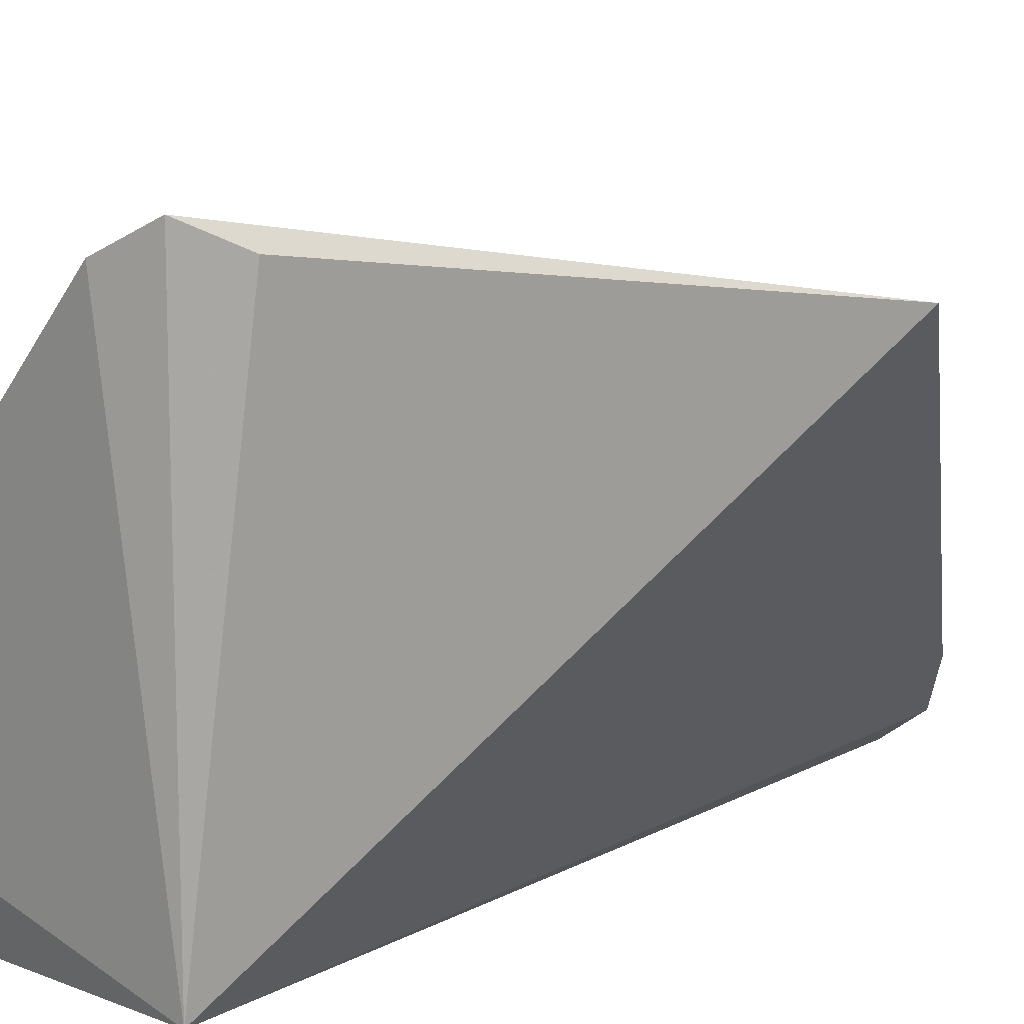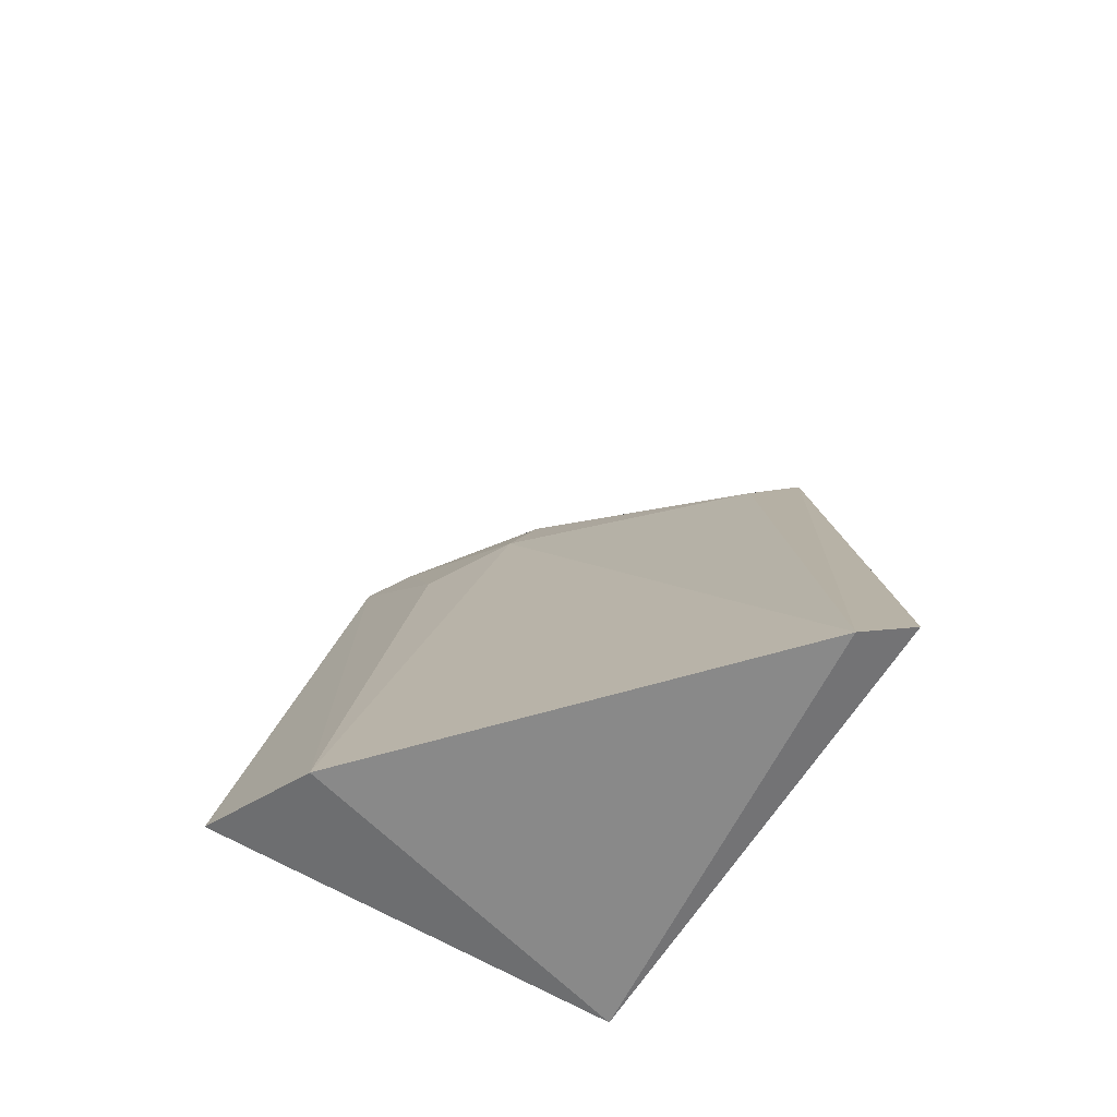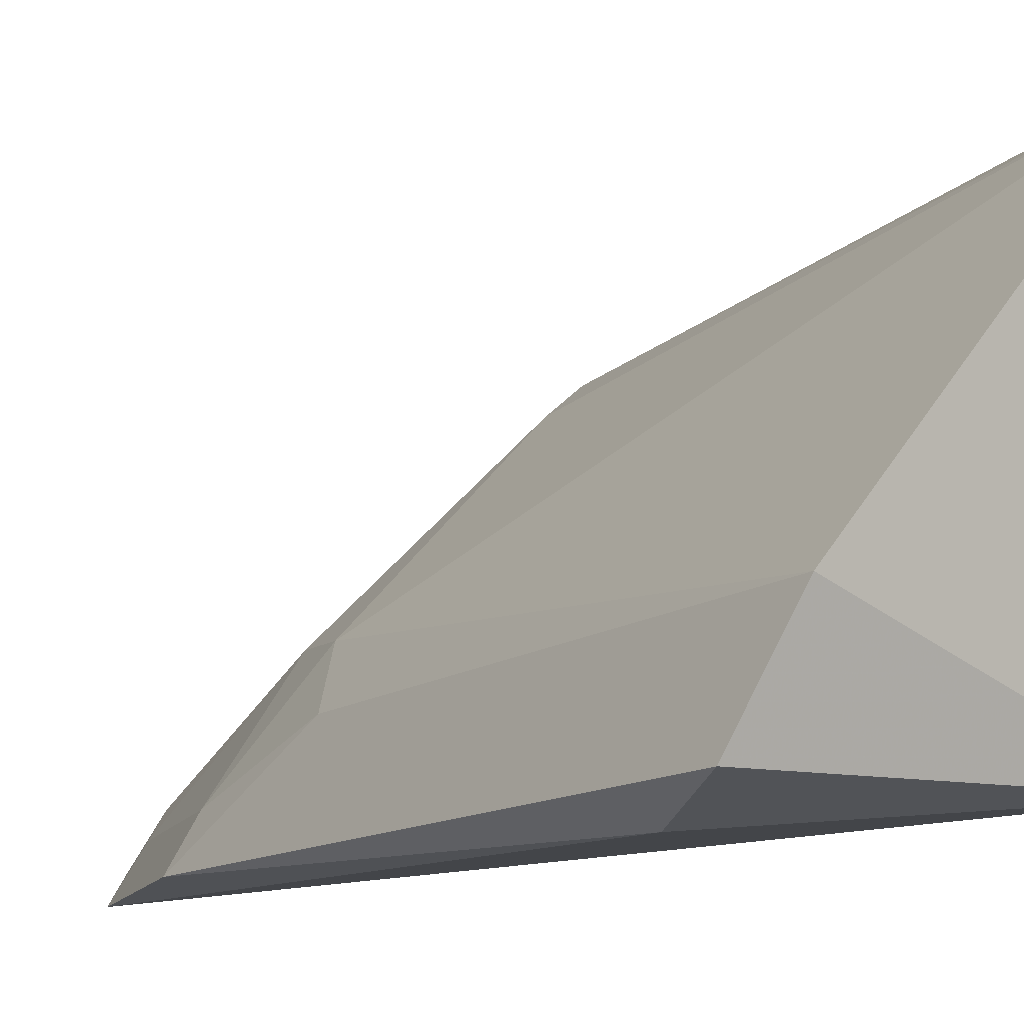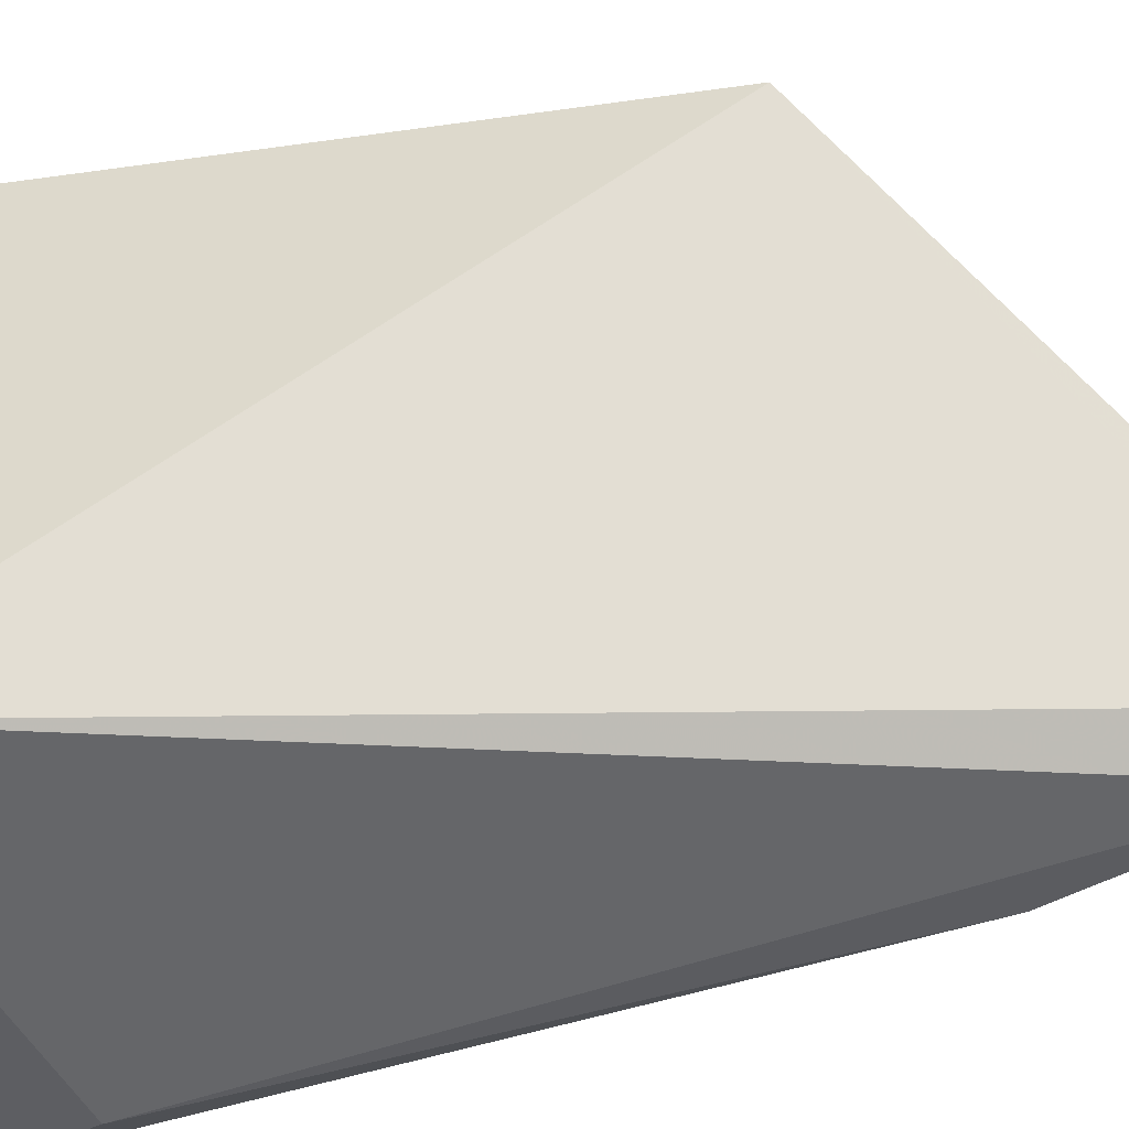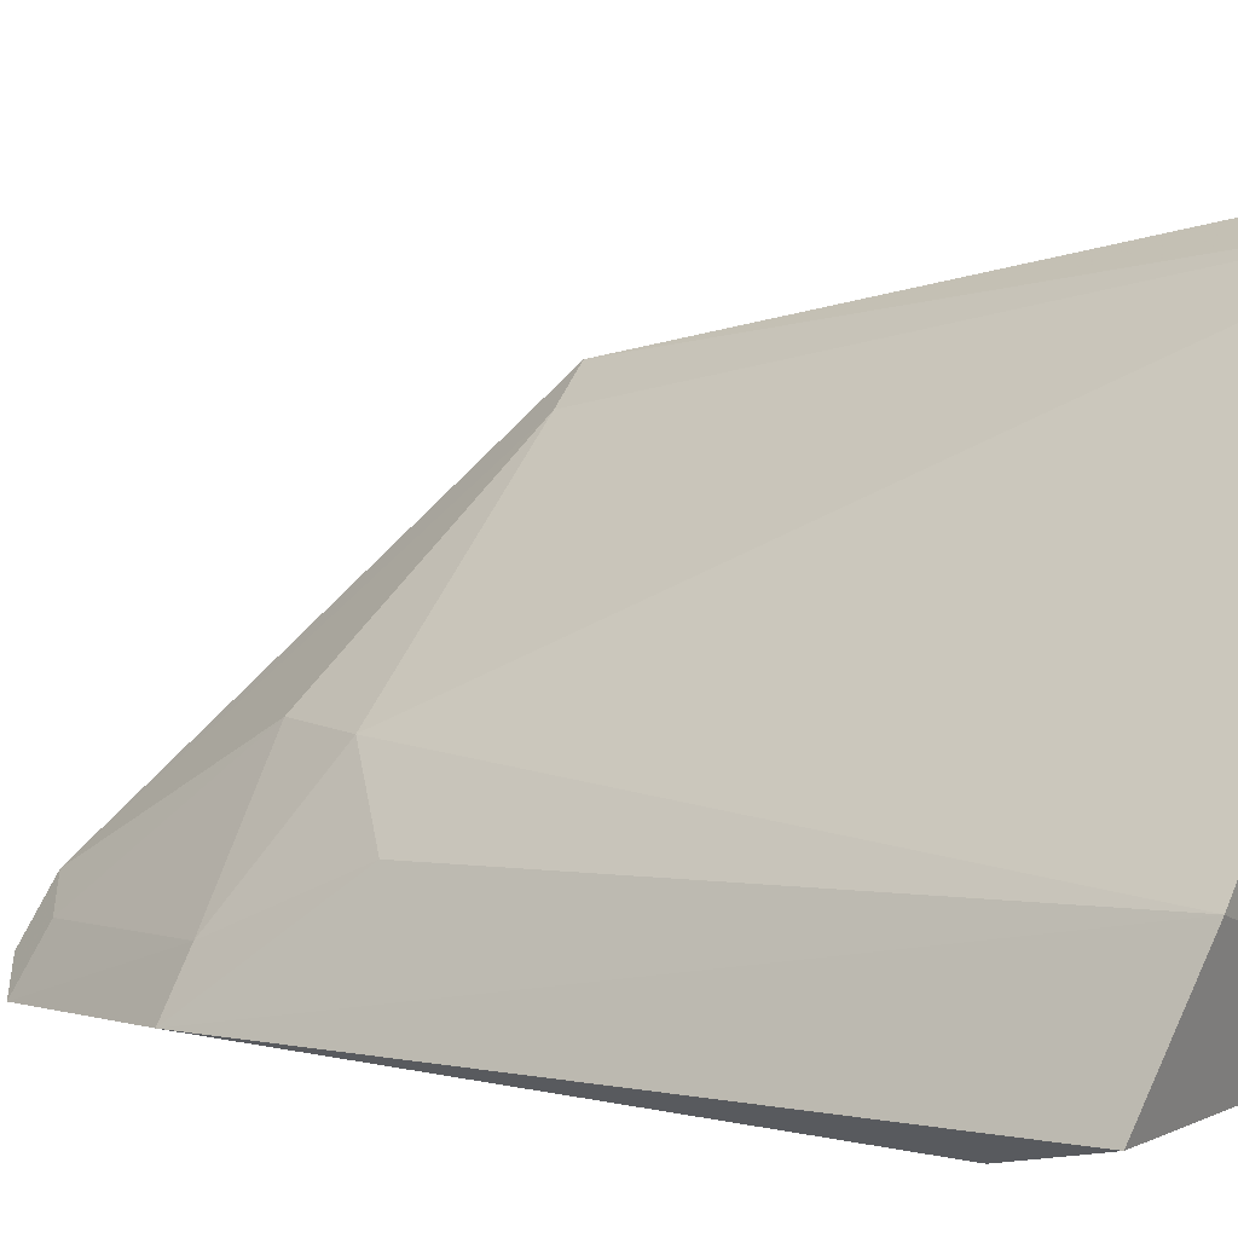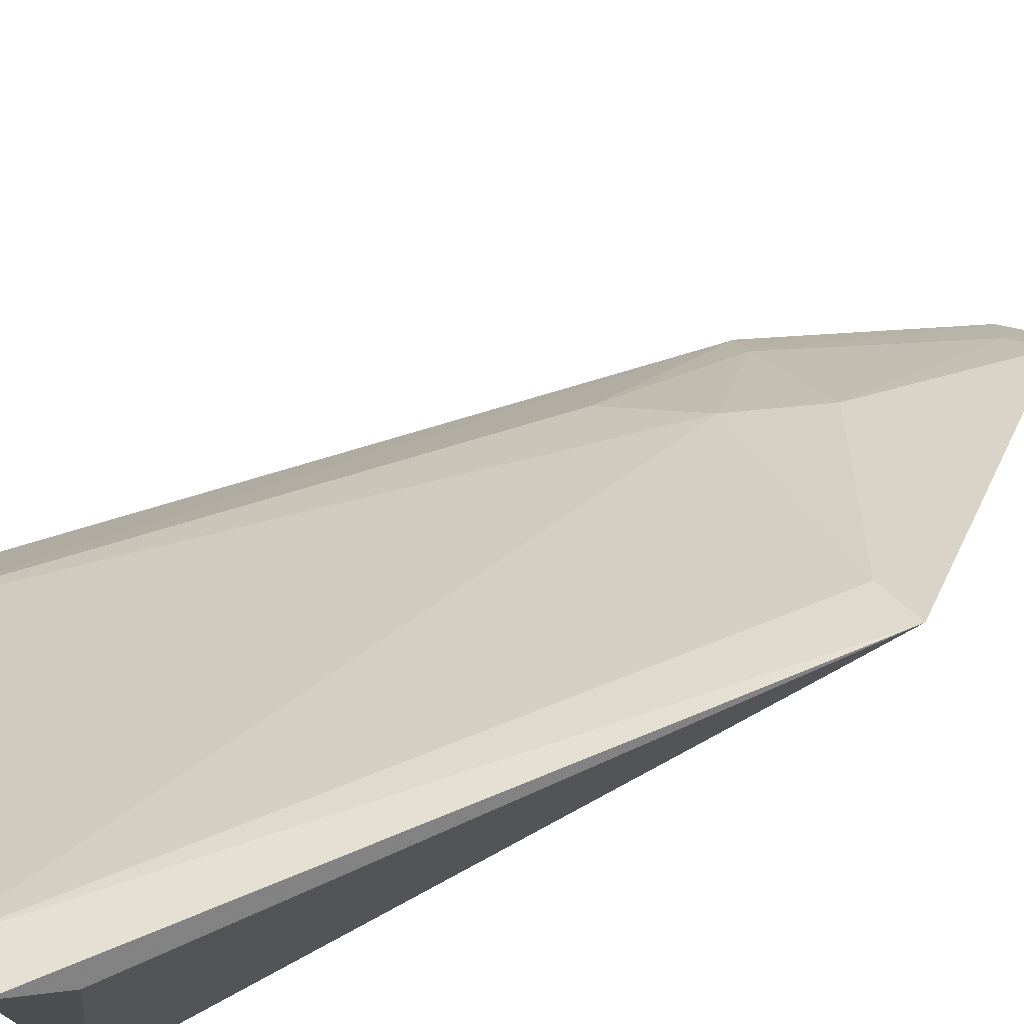
<metadata>
{"format":"obj","ext":"obj","renderer":"f3d","projection":"perspective","resolution":1024,"background":"white","views":[{"elev":11.5,"azim":-133.3,"up":"+Y"},{"elev":-68.2,"azim":148.9,"up":"+Z"},{"elev":-10.0,"azim":140.2,"up":"+Y"},{"elev":-47.5,"azim":-76.5,"up":"+Y"},{"elev":3.3,"azim":124.6,"up":"+Y"},{"elev":73.1,"azim":-116.5,"up":"+Y"}]}
</metadata>
<code>
v 0.04175 0.02729 0.08958
v 0.0463 0.02663 0.08053
v 0.03389 0.04196 0.07721
v 0.03518 0.0466 0.05039
v 0.03367 0.02782 0.05162
v 0.04229 0.03384 0.07733
v 0.04306 0.02616 0.08865
v 0.05091 0.02754 0.05131
v 0.03197 0.04332 0.07759
v 0.04089 0.03403 0.08079
v 0.04886 0.03207 0.05018
v 0.04864 0.02643 0.05565
v 0.03245 0.04668 0.05337
v 0.04193 0.02834 0.088
v 0.04512 0.0287 0.08028
v 0.04063 0.02947 0.08894
v 0.03308 0.04773 0.05112
v 0.04503 0.03115 0.07444
f 6 4 3
f 7 1 5
f 9 5 1
f 9 3 4
f 10 6 3
f 11 8 5
f 11 5 4
f 11 4 6
f 11 2 8
f 12 7 5
f 12 5 8
f 12 8 2
f 12 2 7
f 13 5 9
f 14 1 7
f 15 6 10
f 15 10 14
f 15 14 7
f 15 7 2
f 16 10 3
f 16 3 9
f 16 14 10
f 16 9 1
f 16 1 14
f 17 13 9
f 17 9 4
f 17 4 5
f 17 5 13
f 18 11 6
f 18 6 15
f 18 15 2
f 18 2 11

</code>
